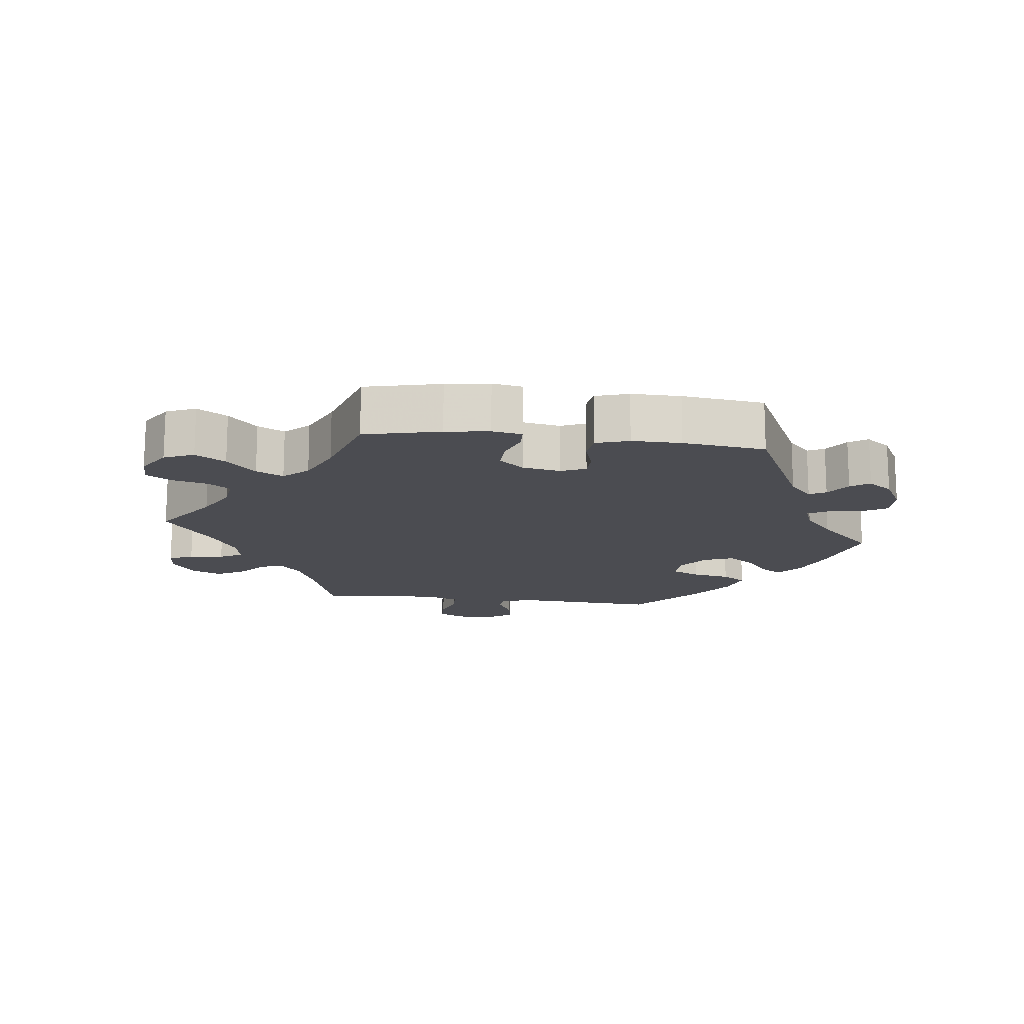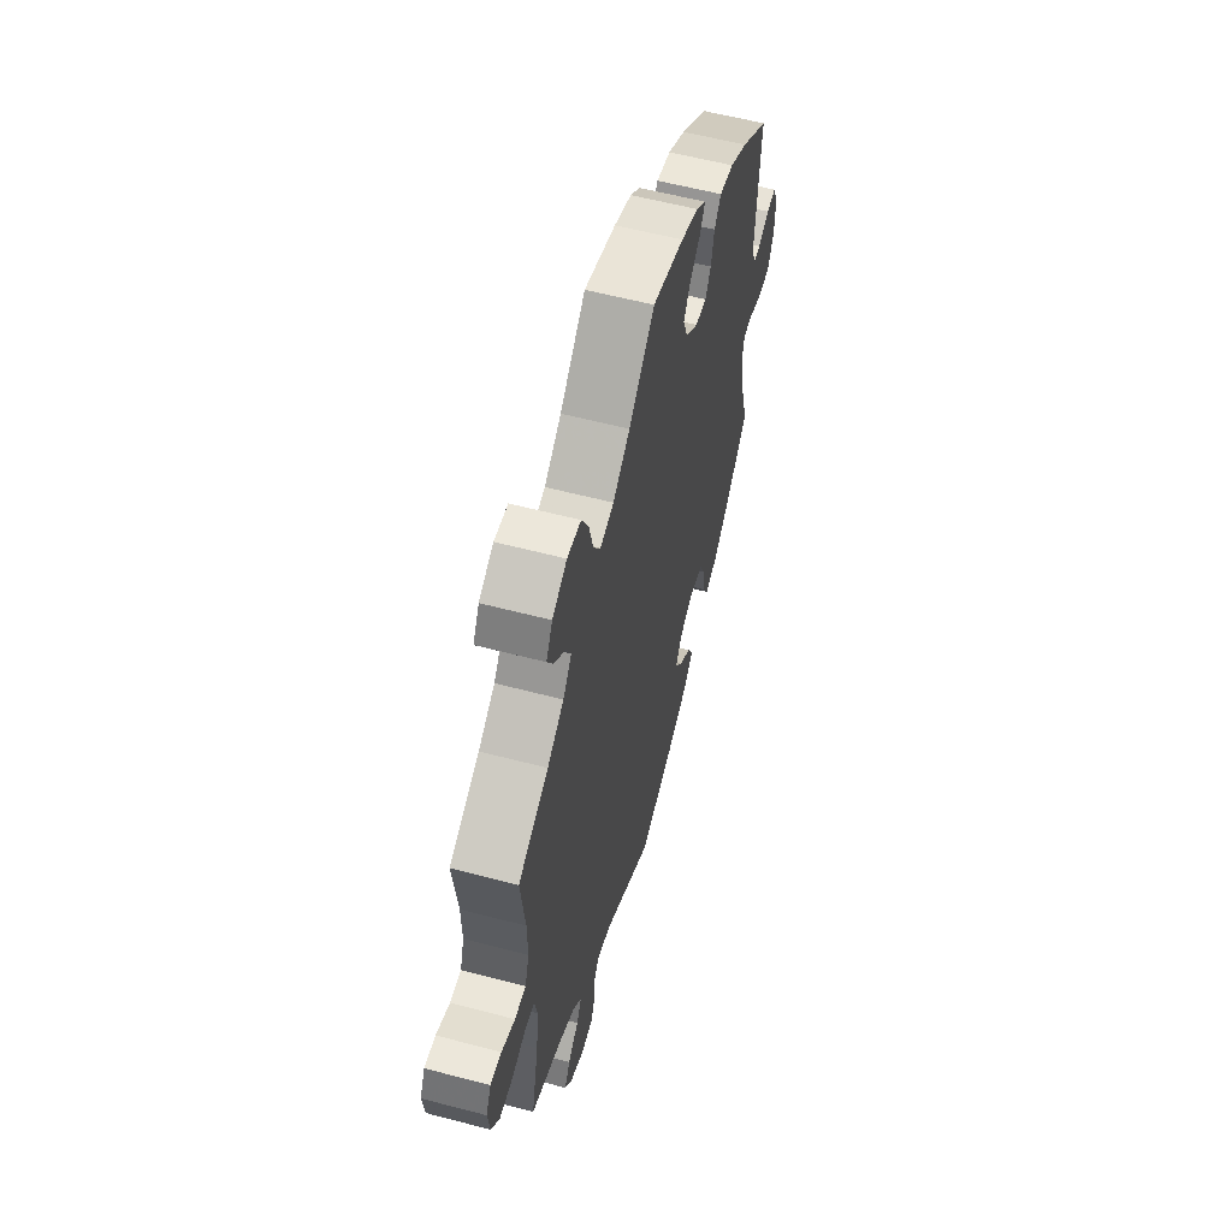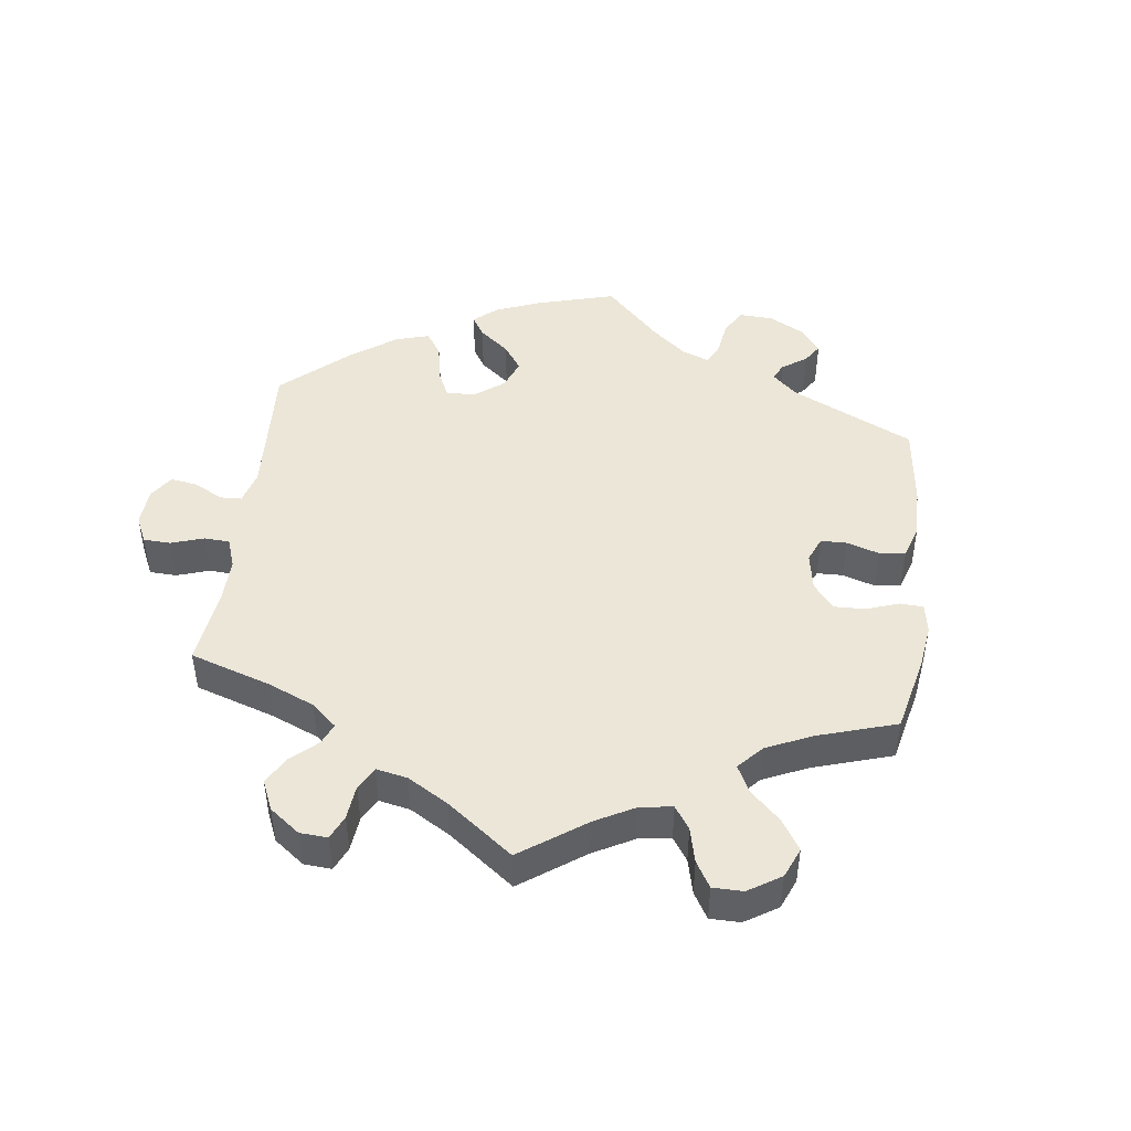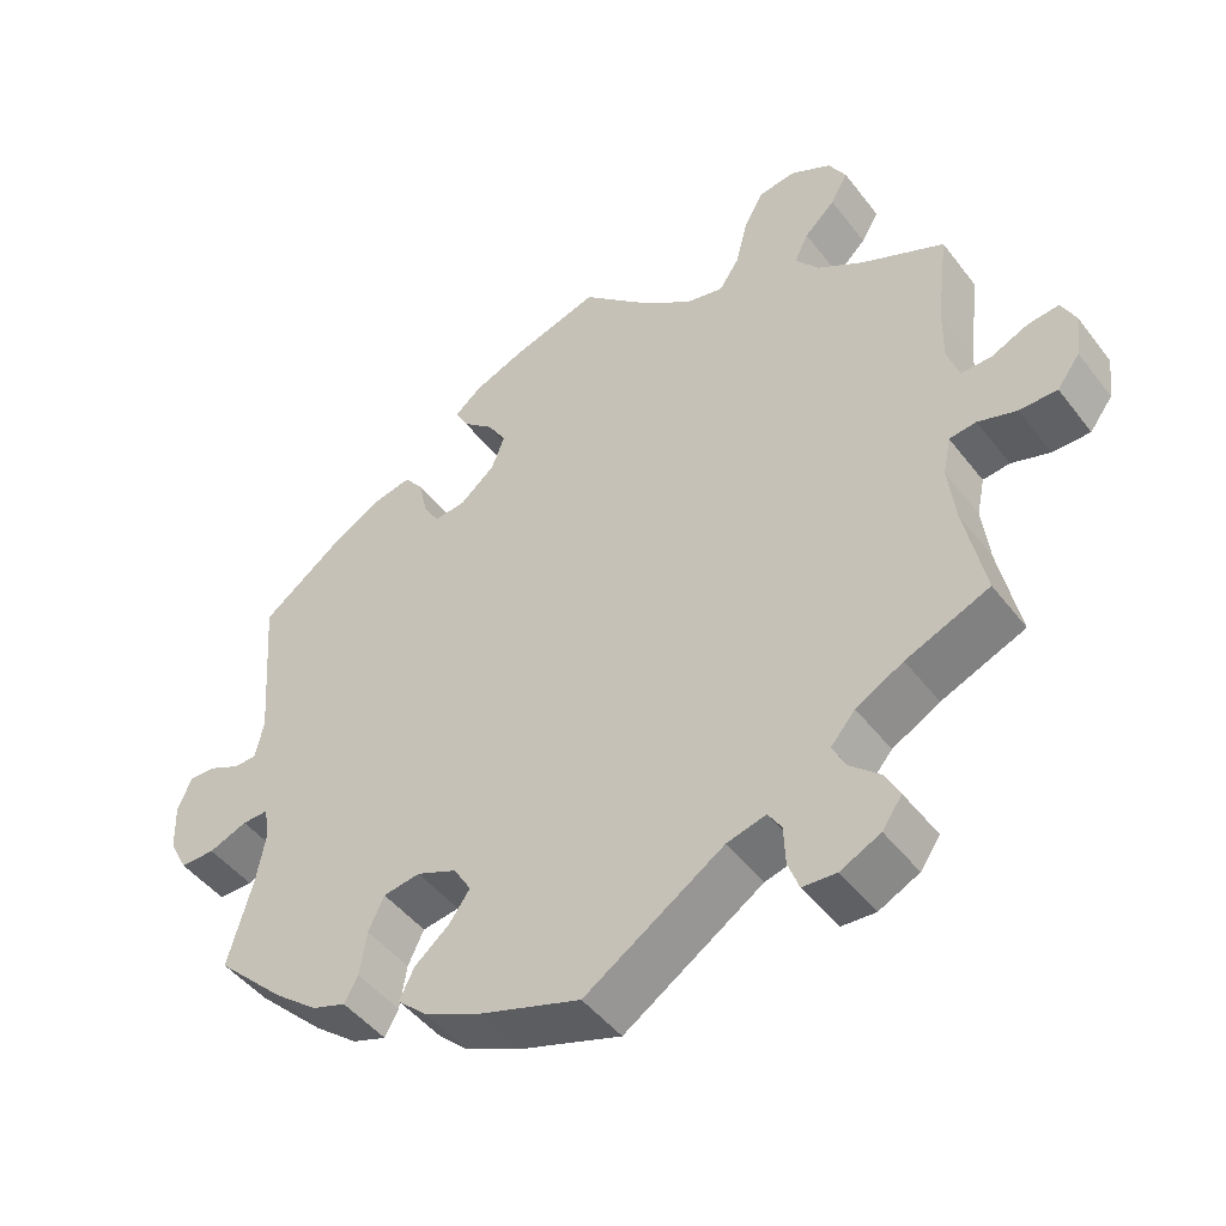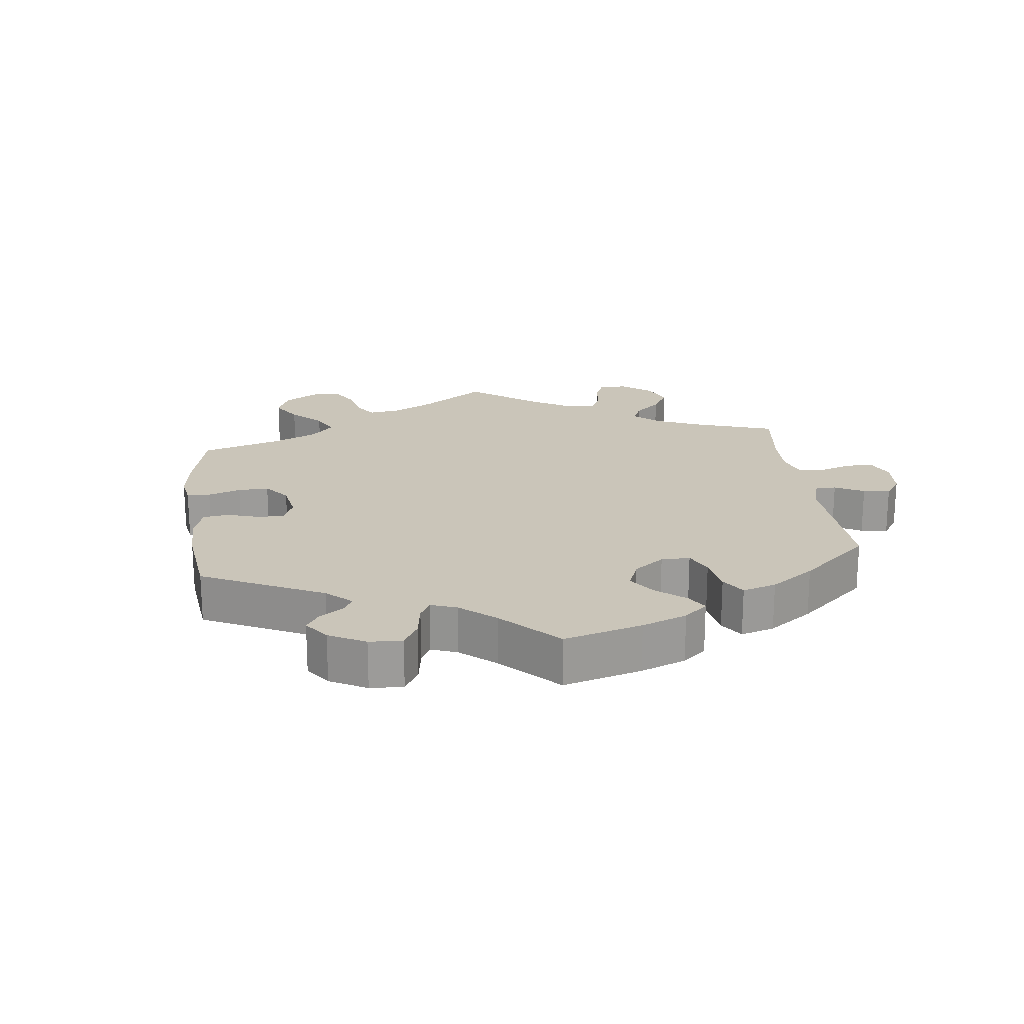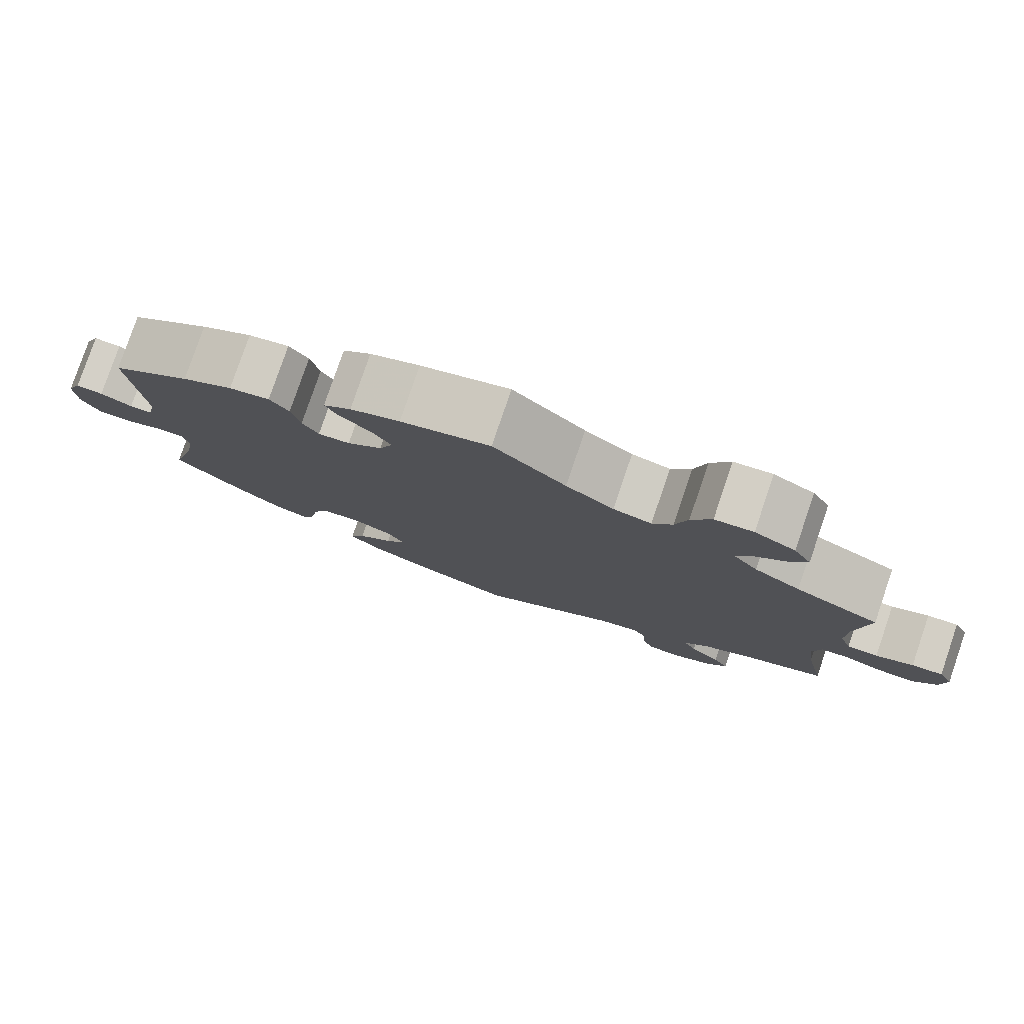
<metadata>
{"format":"obj","ext":"obj","renderer":"f3d","projection":"perspective","resolution":1024,"background":"white","views":[{"elev":-15.5,"azim":23.0,"up":"+Y"},{"elev":58.4,"azim":-74.8,"up":"+Z"},{"elev":46.3,"azim":-52.8,"up":"+Y"},{"elev":-47.1,"azim":-144.5,"up":"+Z"},{"elev":20.6,"azim":113.0,"up":"+Y"},{"elev":79.6,"azim":-161.1,"up":"+Z"}]}
</metadata>
<code>
v 0.111 0.07 0.544
v 0.173 0.07 0.519
v 0.208 0.07 0.49
v 0.192 0.07 0.459
v 0.153 0.07 0.425
v 0.129 0.07 0.386
v 0.146 0.07 0.341
v 0.19 0.07 0.304
v 0.23 0.07 0.299
v 0.25 0.07 0.332
v 0.261 0.07 0.382
v 0.285 0.07 0.413
v 0.336 0.07 0.402
v 0.4 0.07 0.364
v 0.5 0.07 0.289
v 0.485 0.07 0.088
v 0.496 0.07 0.039
v 0.524 0.07 0.038
v 0.564 0.07 0.057
v 0.598 0.07 0.059
v 0.616 0.07 0.017
v 0.614 0.07 -0.045
v 0.591 0.07 -0.089
v 0.547 0.07 -0.089
v 0.498 0.07 -0.07
v 0.465 0.07 -0.069
v 0.458 0.07 -0.11
v 0.47 0.07 -0.177
v 0.501 0.07 -0.288
v 0.414 0.07 -0.373
v 0.358 0.07 -0.418
v 0.315 0.07 -0.433
v 0.298 0.07 -0.401
v 0.289 0.07 -0.345
v 0.269 0.07 -0.302
v 0.222 0.07 -0.295
v 0.171 0.07 -0.317
v 0.149 0.07 -0.354
v 0.175 0.07 -0.391
v 0.219 0.07 -0.428
v 0.238 0.07 -0.466
v 0.2 0.07 -0.502
v 0.128 0.07 -0.535
v 0 0.07 -0.578
v -0.176 0.07 -0.463
v -0.226 0.07 -0.45
v -0.243 0.07 -0.477
v -0.245 0.07 -0.526
v -0.259 0.07 -0.564
v -0.302 0.07 -0.567
v -0.353 0.07 -0.542
v -0.378 0.07 -0.506
v -0.359 0.07 -0.47
v -0.321 0.07 -0.436
v -0.304 0.07 -0.402
v -0.335 0.07 -0.366
v -0.395 0.07 -0.333
v -0.501 0.07 -0.289
v -0.475 0.07 -0.165
v -0.466 0.07 -0.091
v -0.476 0.07 -0.042
v -0.51 0.07 -0.038
v -0.559 0.07 -0.054
v -0.607 0.07 -0.054
v -0.636 0.07 -0.015
v -0.643 0.07 0.041
v -0.625 0.07 0.078
v -0.586 0.07 0.074
v -0.539 0.07 0.053
v -0.5 0.07 0.052
v -0.485 0.07 0.097
v -0.486 0.07 0.168
v -0.501 0.07 0.289
v -0.395 0.07 0.338
v -0.337 0.07 0.374
v -0.307 0.07 0.412
v -0.325 0.07 0.449
v -0.364 0.07 0.486
v -0.386 0.07 0.525
v -0.364 0.07 0.564
v -0.313 0.07 0.591
v -0.265 0.07 0.585
v -0.24 0.07 0.538
v -0.225 0.07 0.478
v -0.2 0.07 0.44
v -0.152 0.07 0.451
v -0.092 0.07 0.494
v -0.001 0.07 0.578
v 0.111 0 0.544
v 0.173 0 0.519
v 0.208 0 0.49
v 0.192 0 0.459
v 0.153 0 0.425
v 0.129 0 0.386
v 0.146 0 0.341
v 0.19 0 0.304
v 0.23 0 0.299
v 0.25 0 0.332
v 0.261 0 0.382
v 0.285 0 0.413
v 0.336 0 0.402
v 0.4 0 0.364
v 0.5 0 0.289
v 0.485 0 0.088
v 0.496 0 0.039
v 0.524 0 0.038
v 0.564 0 0.057
v 0.598 0 0.059
v 0.616 0 0.017
v 0.614 0 -0.045
v 0.591 0 -0.089
v 0.547 0 -0.089
v 0.498 0 -0.07
v 0.465 0 -0.069
v 0.458 0 -0.11
v 0.47 0 -0.177
v 0.501 0 -0.288
v 0.414 0 -0.373
v 0.358 0 -0.418
v 0.315 0 -0.433
v 0.298 0 -0.401
v 0.289 0 -0.345
v 0.269 0 -0.302
v 0.222 0 -0.295
v 0.171 0 -0.317
v 0.149 0 -0.354
v 0.175 0 -0.391
v 0.219 0 -0.428
v 0.238 0 -0.466
v 0.2 0 -0.502
v 0.128 0 -0.535
v 0 0 -0.578
v -0.176 0 -0.463
v -0.226 0 -0.45
v -0.243 0 -0.477
v -0.245 0 -0.526
v -0.259 0 -0.564
v -0.302 0 -0.567
v -0.353 0 -0.542
v -0.378 0 -0.506
v -0.359 0 -0.47
v -0.321 0 -0.436
v -0.304 0 -0.402
v -0.335 0 -0.366
v -0.395 0 -0.333
v -0.501 0 -0.289
v -0.475 0 -0.165
v -0.466 0 -0.091
v -0.476 0 -0.042
v -0.51 0 -0.038
v -0.559 0 -0.054
v -0.607 0 -0.054
v -0.636 0 -0.015
v -0.643 0 0.041
v -0.625 0 0.078
v -0.586 0 0.074
v -0.539 0 0.053
v -0.5 0 0.052
v -0.485 0 0.097
v -0.486 0 0.168
v -0.501 0 0.289
v -0.395 0 0.338
v -0.337 0 0.374
v -0.307 0 0.412
v -0.325 0 0.449
v -0.364 0 0.486
v -0.386 0 0.525
v -0.364 0 0.564
v -0.313 0 0.591
v -0.265 0 0.585
v -0.24 0 0.538
v -0.225 0 0.478
v -0.2 0 0.44
v -0.152 0 0.451
v -0.092 0 0.494
v -0.001 0 0.578
f 87 88 1 2
f 86 87 2 3
f 85 86 3 4
f 81 82 83 84
f 81 84 85
f 80 81 85
f 77 78 79 80
f 76 77 80 85
f 75 76 85 4
f 72 73 74
f 71 72 74 75
f 70 71 75 4
f 66 67 68 69
f 66 69 70
f 65 66 70
f 62 63 64 65
f 61 62 65 70
f 57 58 59
f 56 57 59 60
f 55 56 60 61
f 51 52 53 54
f 51 54 55
f 50 51 55
f 47 48 49 50
f 46 47 50 55
f 45 46 55 61
f 39 40 41 42
f 38 39 42 43
f 31 32 33 34
f 31 34 35
f 28 29 30 31
f 27 28 31 35
f 26 27 35 36
f 22 23 24 25
f 22 25 26
f 21 22 26
f 18 19 20 21
f 17 18 21 26
f 16 17 26 36
f 10 11 12 13
f 9 10 13 14
f 61 70 4 5
f 38 43 44 45
f 37 38 45 61
f 9 14 15 16
f 8 9 16 36
f 7 8 36 37
f 61 5 6
f 6 7 37 61
f 90 89 176 175
f 91 90 175 174
f 92 91 174 173
f 172 171 170 169
f 173 172 169
f 173 169 168
f 168 167 166 165
f 173 168 165 164
f 92 173 164 163
f 162 161 160
f 163 162 160 159
f 92 163 159 158
f 157 156 155 154
f 158 157 154
f 158 154 153
f 153 152 151 150
f 158 153 150 149
f 147 146 145
f 148 147 145 144
f 149 148 144 143
f 142 141 140 139
f 143 142 139
f 143 139 138
f 138 137 136 135
f 143 138 135 134
f 149 143 134 133
f 130 129 128 127
f 131 130 127 126
f 122 121 120 119
f 123 122 119
f 119 118 117 116
f 123 119 116 115
f 124 123 115 114
f 113 112 111 110
f 114 113 110
f 114 110 109
f 109 108 107 106
f 114 109 106 105
f 124 114 105 104
f 101 100 99 98
f 102 101 98 97
f 93 92 158 149
f 133 132 131 126
f 149 133 126 125
f 104 103 102 97
f 124 104 97 96
f 125 124 96 95
f 94 93 149
f 149 125 95 94
f 1 89 90 2
f 2 90 91 3
f 3 91 92 4
f 4 92 93 5
f 5 93 94 6
f 6 94 95 7
f 7 95 96 8
f 8 96 97 9
f 9 97 98 10
f 10 98 99 11
f 11 99 100 12
f 12 100 101 13
f 13 101 102 14
f 14 102 103 15
f 15 103 104 16
f 16 104 105 17
f 17 105 106 18
f 18 106 107 19
f 19 107 108 20
f 20 108 109 21
f 21 109 110 22
f 22 110 111 23
f 23 111 112 24
f 24 112 113 25
f 25 113 114 26
f 26 114 115 27
f 27 115 116 28
f 28 116 117 29
f 29 117 118 30
f 30 118 119 31
f 31 119 120 32
f 32 120 121 33
f 33 121 122 34
f 34 122 123 35
f 35 123 124 36
f 36 124 125 37
f 37 125 126 38
f 38 126 127 39
f 39 127 128 40
f 40 128 129 41
f 41 129 130 42
f 42 130 131 43
f 43 131 132 44
f 44 132 133 45
f 45 133 134 46
f 46 134 135 47
f 47 135 136 48
f 48 136 137 49
f 49 137 138 50
f 50 138 139 51
f 51 139 140 52
f 52 140 141 53
f 53 141 142 54
f 54 142 143 55
f 55 143 144 56
f 56 144 145 57
f 57 145 146 58
f 58 146 147 59
f 59 147 148 60
f 60 148 149 61
f 61 149 150 62
f 62 150 151 63
f 63 151 152 64
f 64 152 153 65
f 65 153 154 66
f 66 154 155 67
f 67 155 156 68
f 68 156 157 69
f 69 157 158 70
f 70 158 159 71
f 71 159 160 72
f 72 160 161 73
f 73 161 162 74
f 74 162 163 75
f 75 163 164 76
f 76 164 165 77
f 77 165 166 78
f 78 166 167 79
f 79 167 168 80
f 80 168 169 81
f 81 169 170 82
f 82 170 171 83
f 83 171 172 84
f 84 172 173 85
f 85 173 174 86
f 86 174 175 87
f 87 175 176 88
f 88 176 89 1

</code>
